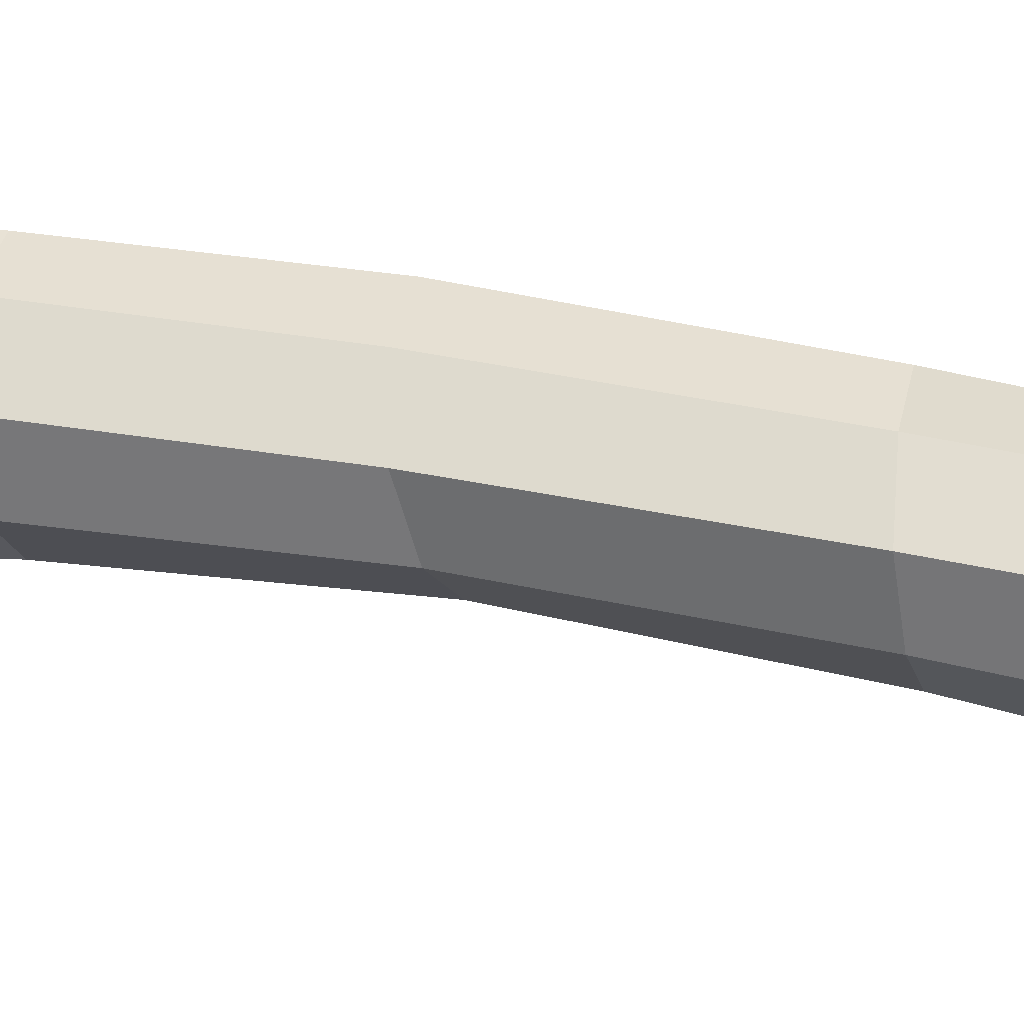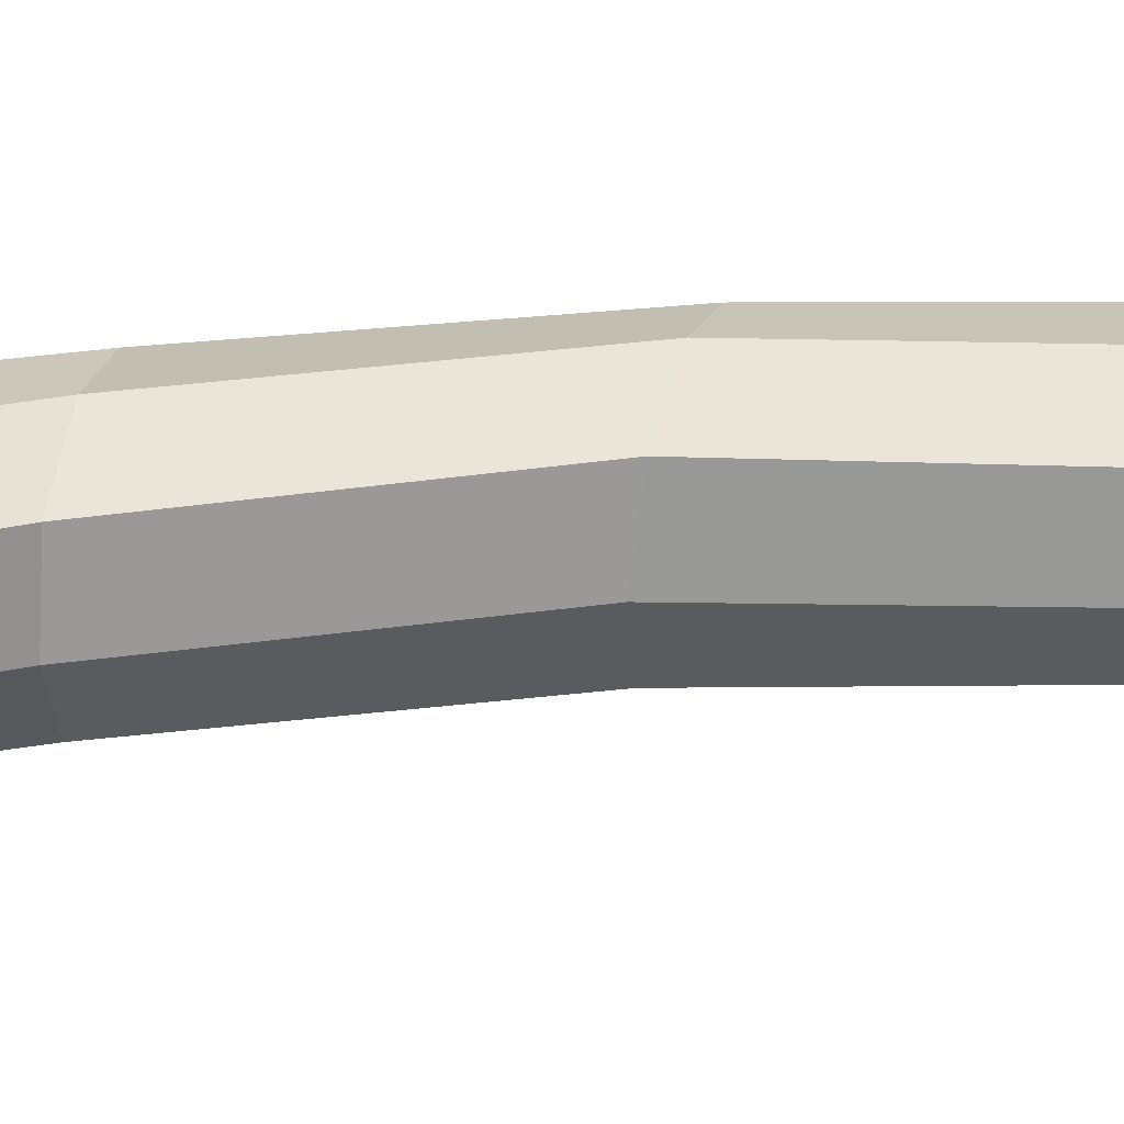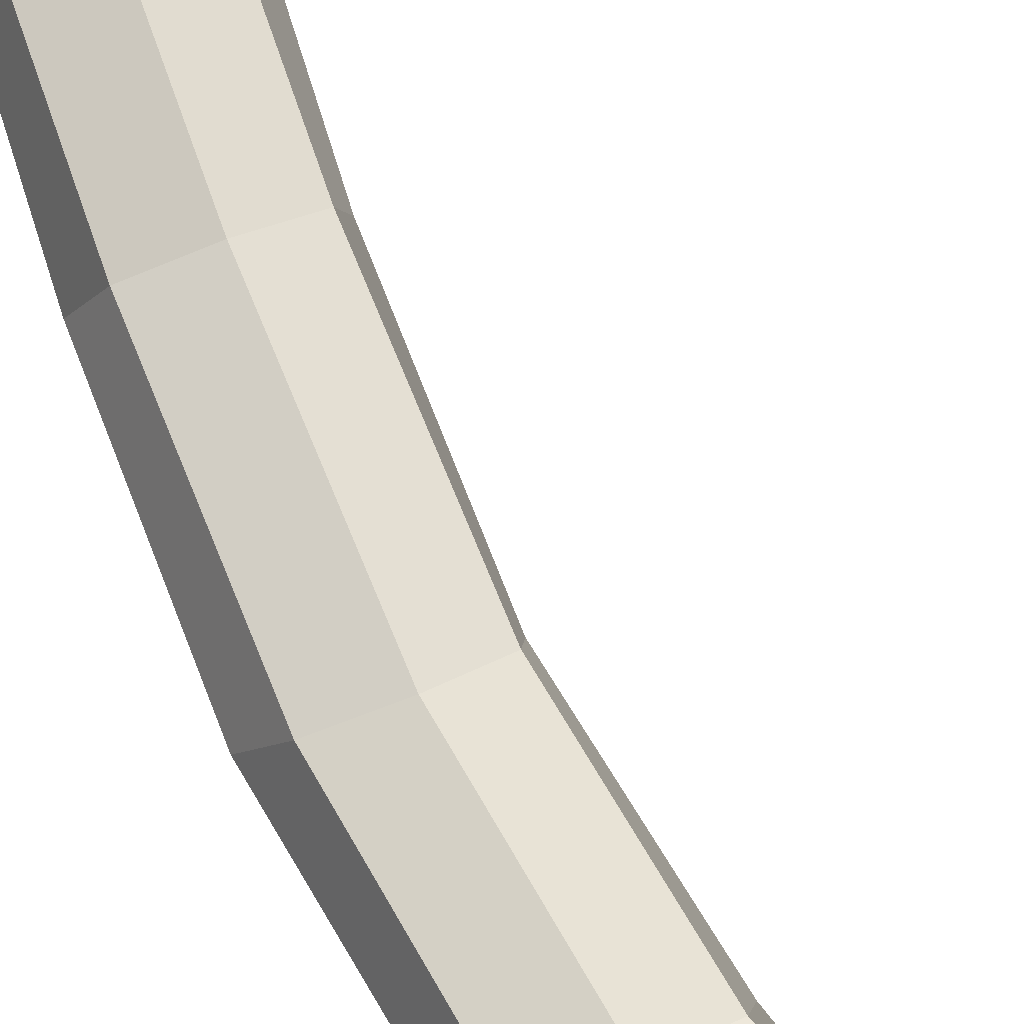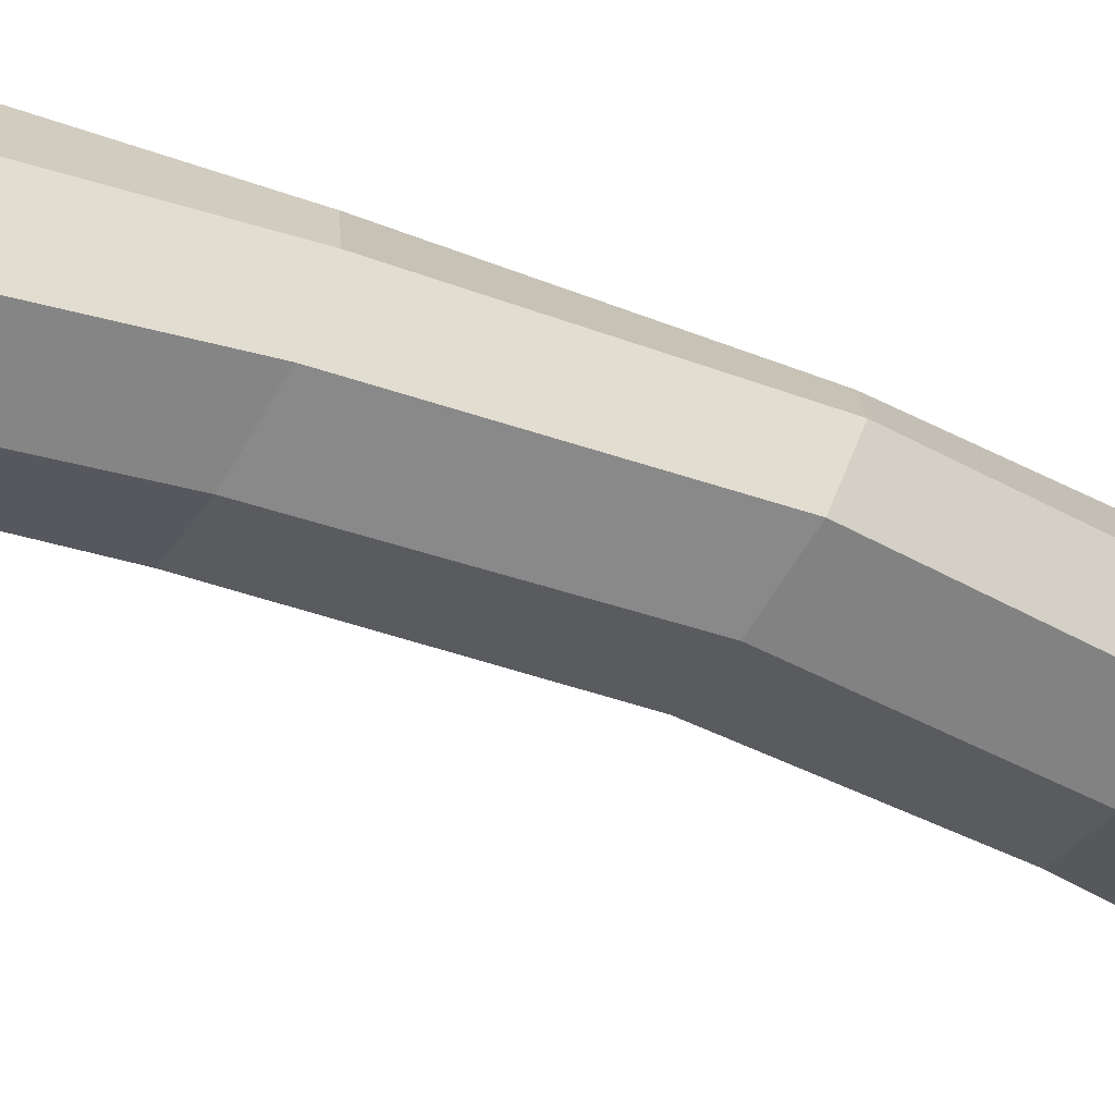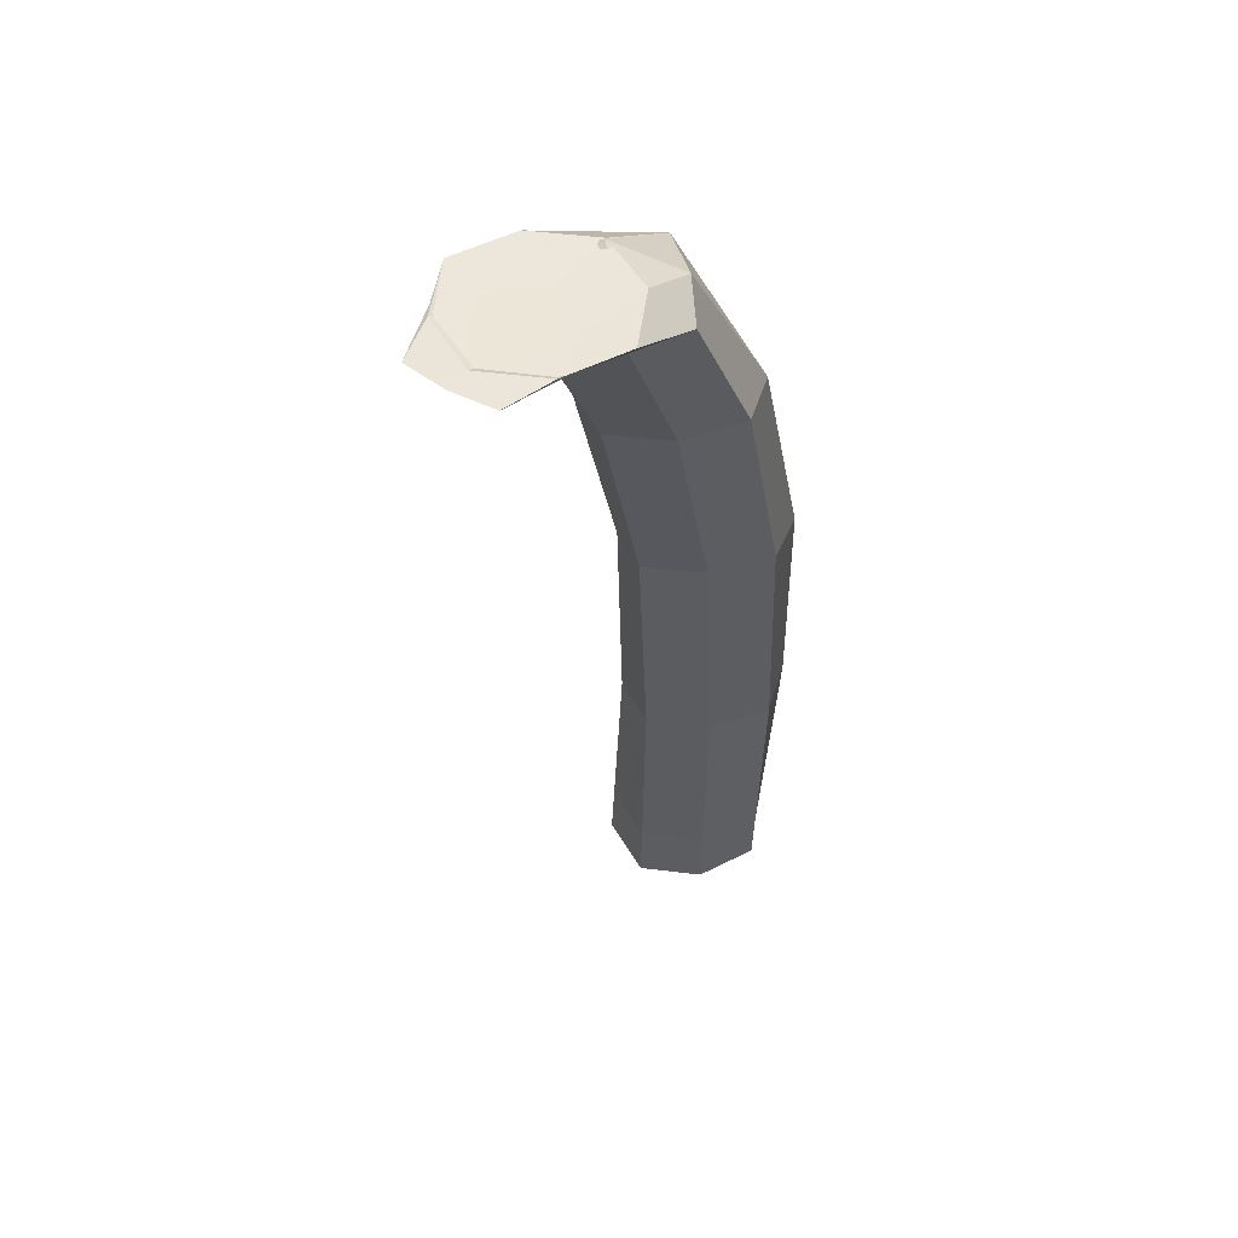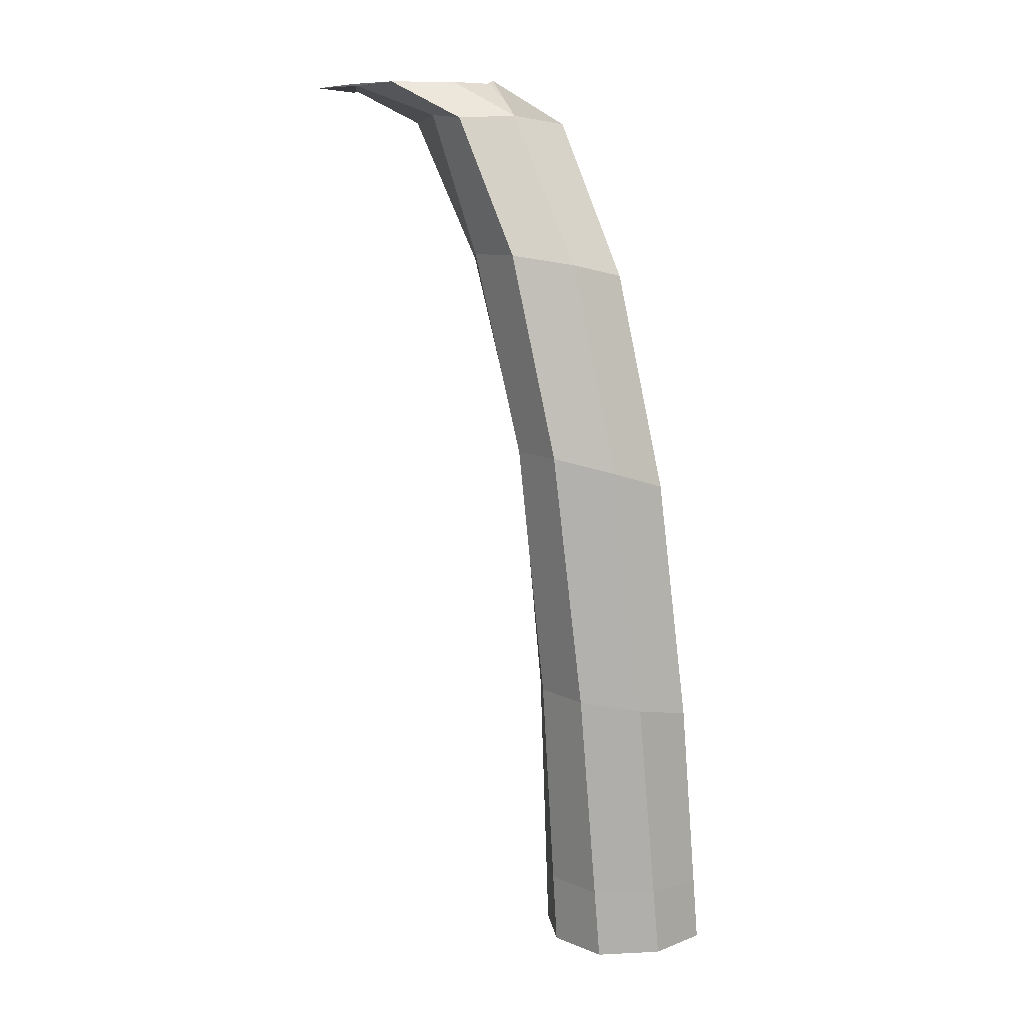
<metadata>
{"format":"obj","ext":"obj","renderer":"f3d","projection":"perspective","resolution":1024,"background":"white","views":[{"elev":46.0,"azim":-78.3,"up":"+Z"},{"elev":-43.5,"azim":93.5,"up":"+Z"},{"elev":75.1,"azim":160.8,"up":"+Z"},{"elev":-43.9,"azim":63.0,"up":"+Z"},{"elev":50.1,"azim":-10.7,"up":"+Y"},{"elev":9.7,"azim":64.4,"up":"+Y"}]}
</metadata>
<code>
o Cube_Cube.002
v -0.4832 1.672 0.07836
v 0.1164 1.605 -0.3786
v 0.5845 1.735 0.1946
v -0.01501 1.801 0.6516
v -1.091 6.05 0.5462
v -0.542 -0.08365 0
v -1.488 6.027 1.456
v -1.633 6.05 1.088
v -0.5492 6.05 1.088
v -1.091 6.05 1.63
v 0 -0.08879 0
v 0 -0.08365 0.542
v 0 -0.08365 -0.542
v 0.542 -0.08365 0
v -0.3621 4.877 1.012
v 0.2374 4.811 0.5548
v -0.2307 4.682 -0.01846
v -0.8303 4.748 0.4386
v -0.6942 6.074 0.7204
v -1.126 5.804 0.7376
v -0.399 1.753 0.4793
v -0.5273 0.3577 0.01959
v -0.6476 4.683 0.06673
v -0.6809 5.791 0.321
v 0.02909 0.3412 -0.5012
v 0.1532 4.73 0.1539
v -0.2621 5.817 0.7609
v 0.5527 0.3735 0.04866
v 0.05471 4.876 0.9267
v -0.7072 5.83 1.177
v -0.003753 0.39 0.5694
v -1.796 6.033 1.364
v -1.389 6.033 0.9577
v -0.9826 6.033 1.364
v -1.389 6.033 1.771
v -0.6848 6.05 0.6818
v -1.498 6.05 0.6818
v -1.498 6.05 1.495
v -0.6848 6.05 1.495
v -0.4065 -0.08751 0
v 0 -0.08751 -0.4065
v 0.4065 -0.08751 0
v 0 -0.08751 0.4065
v -0.4065 -0.08365 0.4065
v -0.4065 -0.08365 -0.4065
v 0.4065 -0.08365 0.4065
v 0.4065 -0.08365 -0.4065
v -0.7461 4.829 0.8395
v -0.3005 1.606 -0.2935
v 0.5003 1.653 -0.2063
v 0.4018 1.8 0.5665
v -0.1093 3.51 0.7965
v 0.519 3.41 0.382
v 0.08777 3.216 -0.2069
v -0.5405 3.316 0.2076
v -1.097 5.789 1.131
v -0.4046 0.378 0.4247
v -1.074 5.755 0.3544
v -0.38 0.3414 -0.3783
v -0.314 5.8 1.151
v 0.4054 0.3898 0.4465
v -0.291 5.766 0.3747
v 0.43 0.3532 -0.3565
v -1.613 6.037 0.9916
v -1.613 6.037 1.594
v -1.011 6.037 0.9916
v -1.011 6.037 1.594
v -0.3011 -0.08651 0.3011
v -0.3011 -0.08651 -0.3011
v 0.3011 -0.08651 -0.3011
v 0.3011 -0.08651 0.3011
v -0.482 3.437 0.6057
v -0.3342 3.218 -0.1469
v 0.4605 3.289 -0.01607
v 0.3127 3.508 0.7365
f 1 21 72 55
f 1 55 73 49
f 1 49 59 22
f 1 22 57 21
f 2 49 73 54
f 2 54 74 50
f 2 50 63 25
f 2 25 59 49
f 3 50 74 53
f 3 53 75 51
f 3 51 61 28
f 3 28 63 50
f 4 51 75 52
f 4 52 72 21
f 4 21 57 31
f 4 31 61 51
f 5 24 58 37
f 5 37 64 33
f 5 33 66 36
f 5 36 62 24
f 6 22 59 45
f 6 45 69 40
f 6 40 68 44
f 6 44 57 22
f 7 33 64 32
f 7 32 65 35
f 7 35 67 34
f 7 34 66 33
f 8 20 56 38
f 8 38 65 32
f 8 32 64 37
f 8 37 58 20
f 9 27 62 36
f 9 36 66 34
f 9 34 67 39
f 9 39 60 27
f 10 30 60 39
f 10 39 67 35
f 10 35 65 38
f 10 38 56 30
f 11 41 70 42
f 11 42 71 43
f 11 43 68 40
f 11 40 69 41
f 12 31 57 44
f 12 44 68 43
f 12 43 71 46
f 12 46 61 31
f 13 25 63 47
f 13 47 70 41
f 13 41 69 45
f 13 45 59 25
f 14 28 61 46
f 14 46 71 42
f 14 42 70 47
f 14 47 63 28
f 15 29 60 30
f 15 30 56 48
f 15 48 72 52
f 15 52 75 29
f 16 26 62 27
f 16 27 60 29
f 16 29 75 53
f 16 53 74 26
f 17 23 58 24
f 17 24 62 26
f 17 26 74 54
f 17 54 73 23
f 18 48 56 20
f 18 20 58 23
f 18 23 73 55
f 18 55 72 48
f 19 20 58 24
f 19 24 62 27
f 19 27 60 30
f 19 30 56 20

</code>
